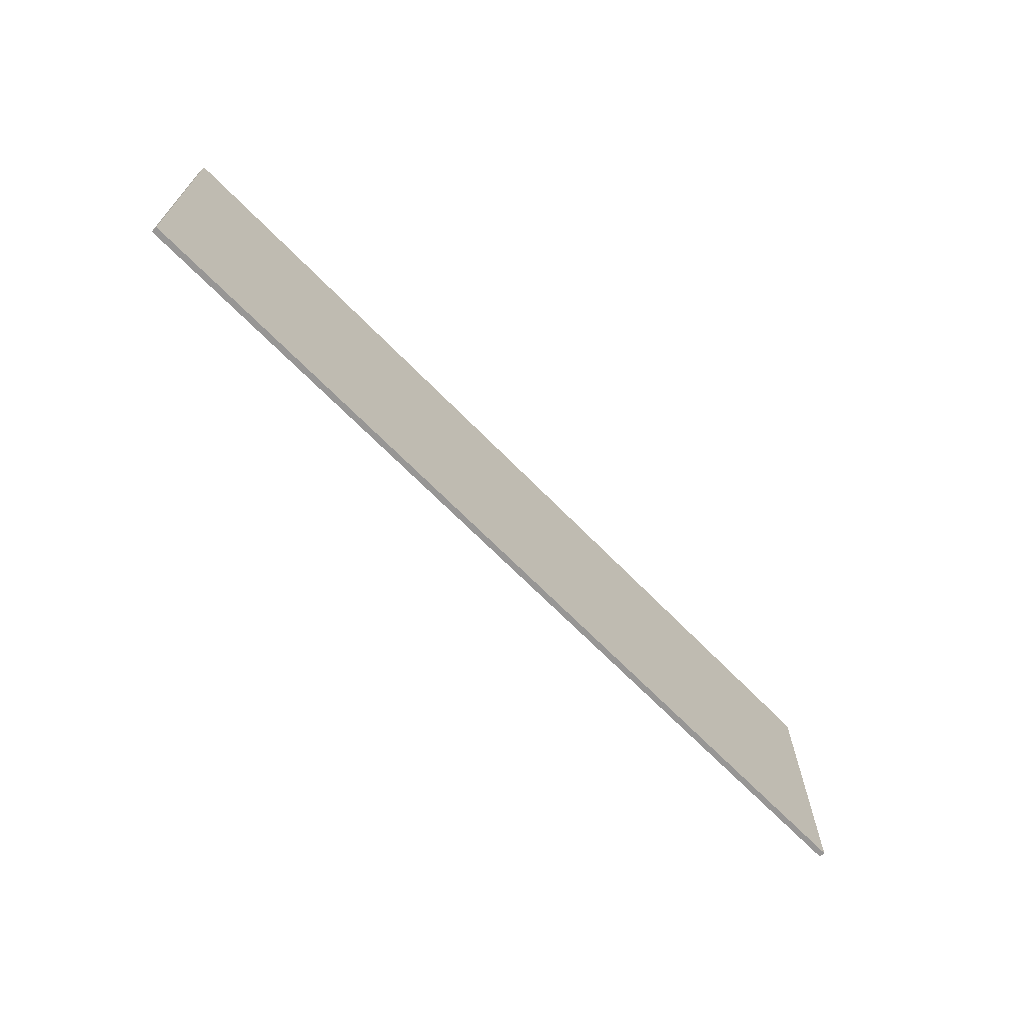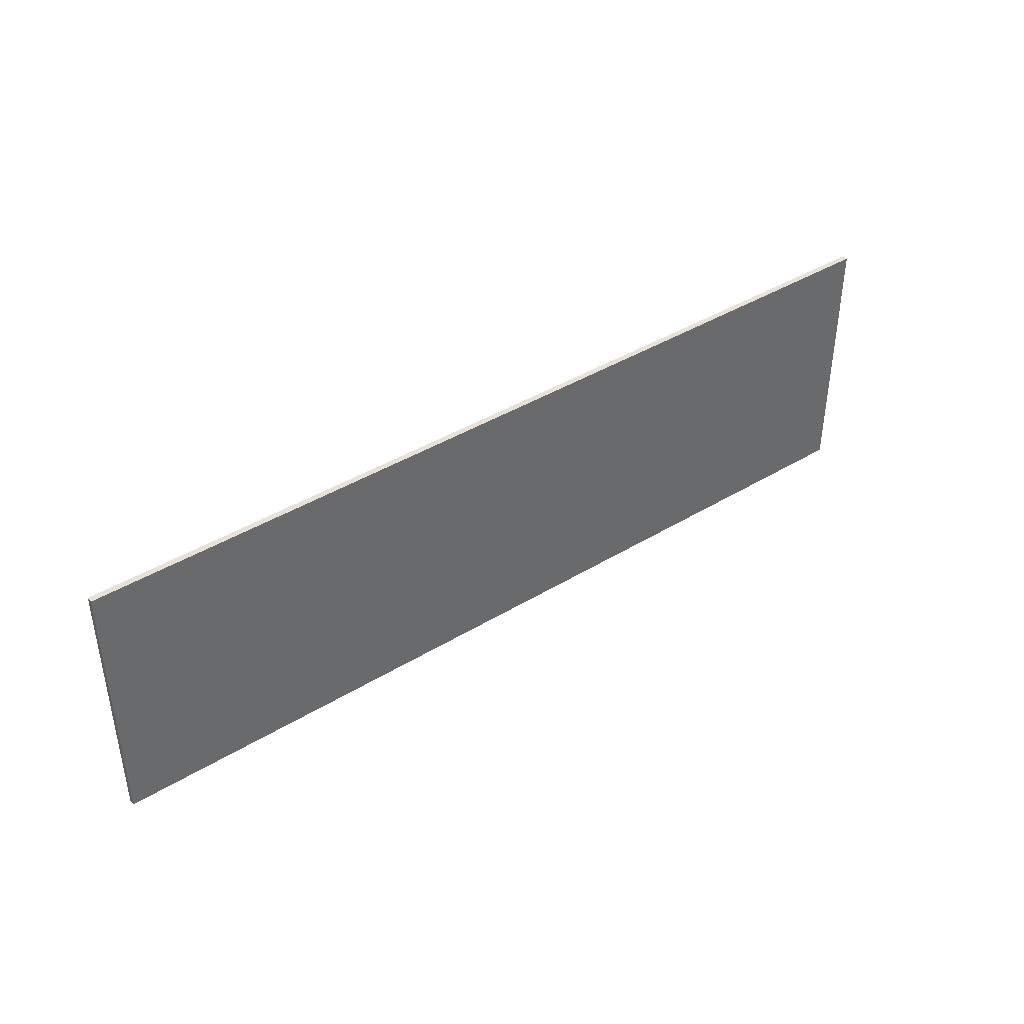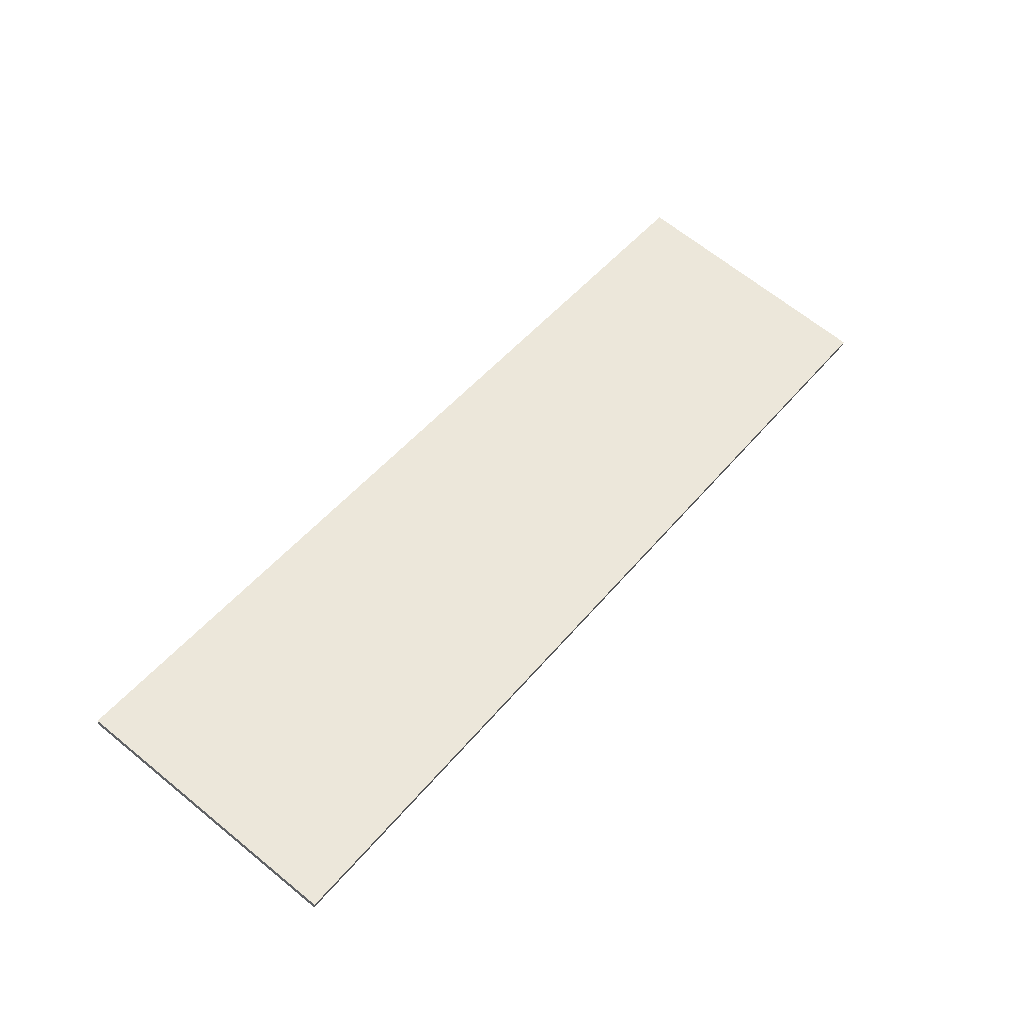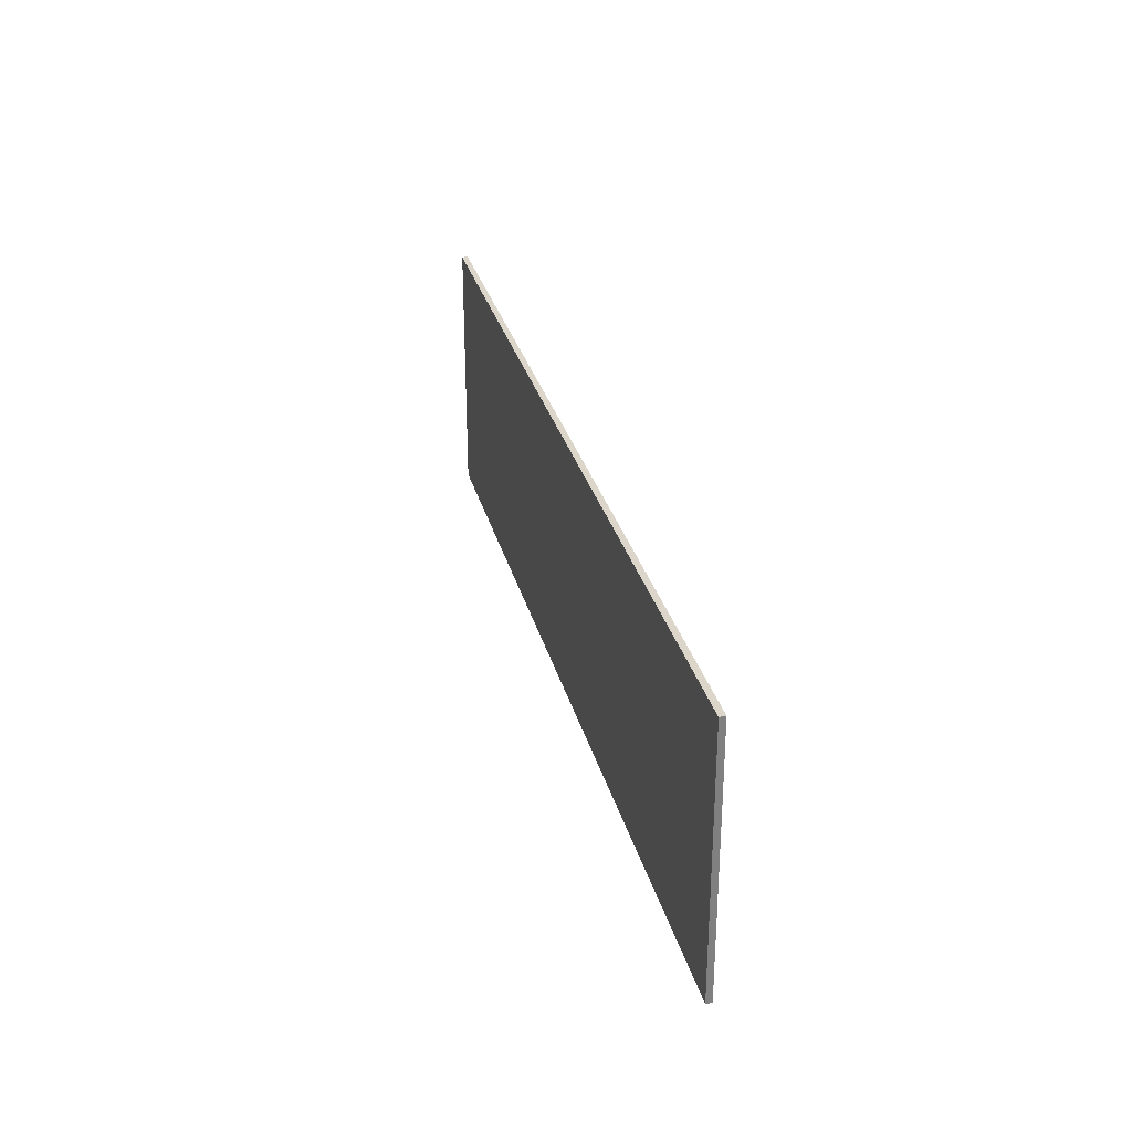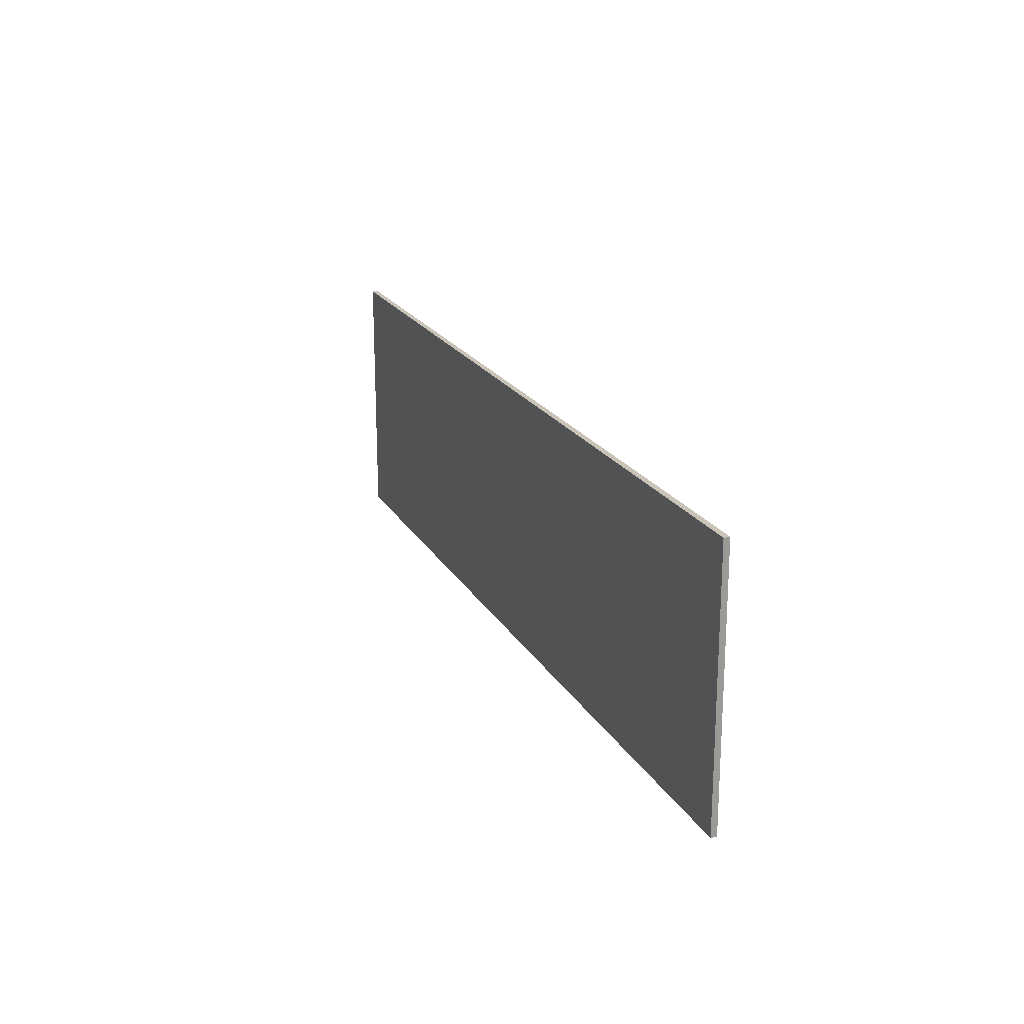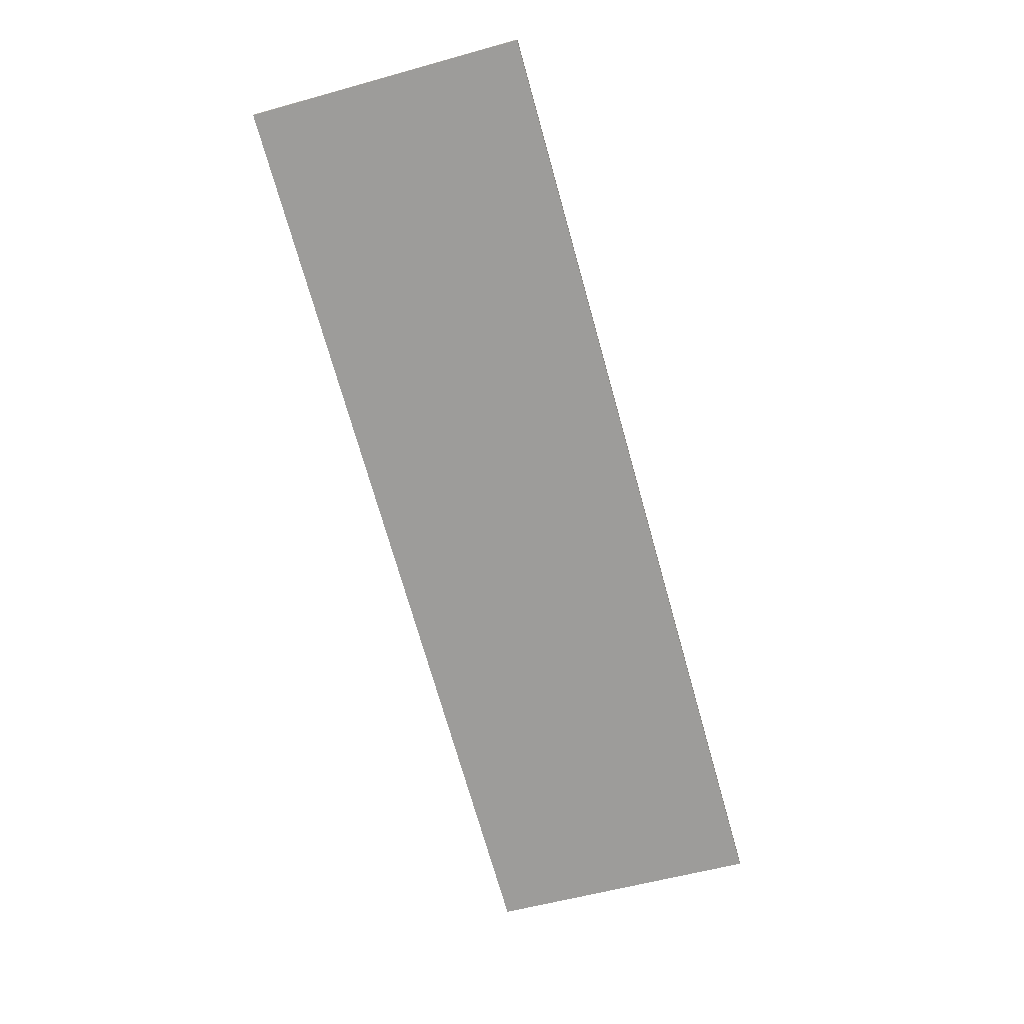
<metadata>
{"format":"obj","ext":"obj","renderer":"f3d","projection":"perspective","resolution":1024,"background":"white","views":[{"elev":-67.8,"azim":148.9,"up":"+Z"},{"elev":40.4,"azim":-22.3,"up":"+Z"},{"elev":67.2,"azim":129.1,"up":"+Y"},{"elev":30.0,"azim":90.6,"up":"+Z"},{"elev":20.0,"azim":-97.0,"up":"+Z"},{"elev":-56.8,"azim":106.2,"up":"+Y"}]}
</metadata>
<code>
o _0AD_tower_rolex_SUB0_Scene.019
v -168.8 -479.4 -7.623
v -168.8 -479.4 -7.623
v -168.8 -479.4 -6.062
v -168.8 -479.4 -6.062
v -163.6 -478 -6.062
v -163.6 -478 -7.623
v -163.6 -478 -7.623
v -163.6 -478 -6.062
f 1 3 2
f 2 3 4
f 1 6 5
f 1 5 3
f 7 8 6
f 6 8 5
f 7 2 4
f 7 4 8
f 3 5 4
f 8 4 5
f 6 2 7
f 2 6 1

</code>
